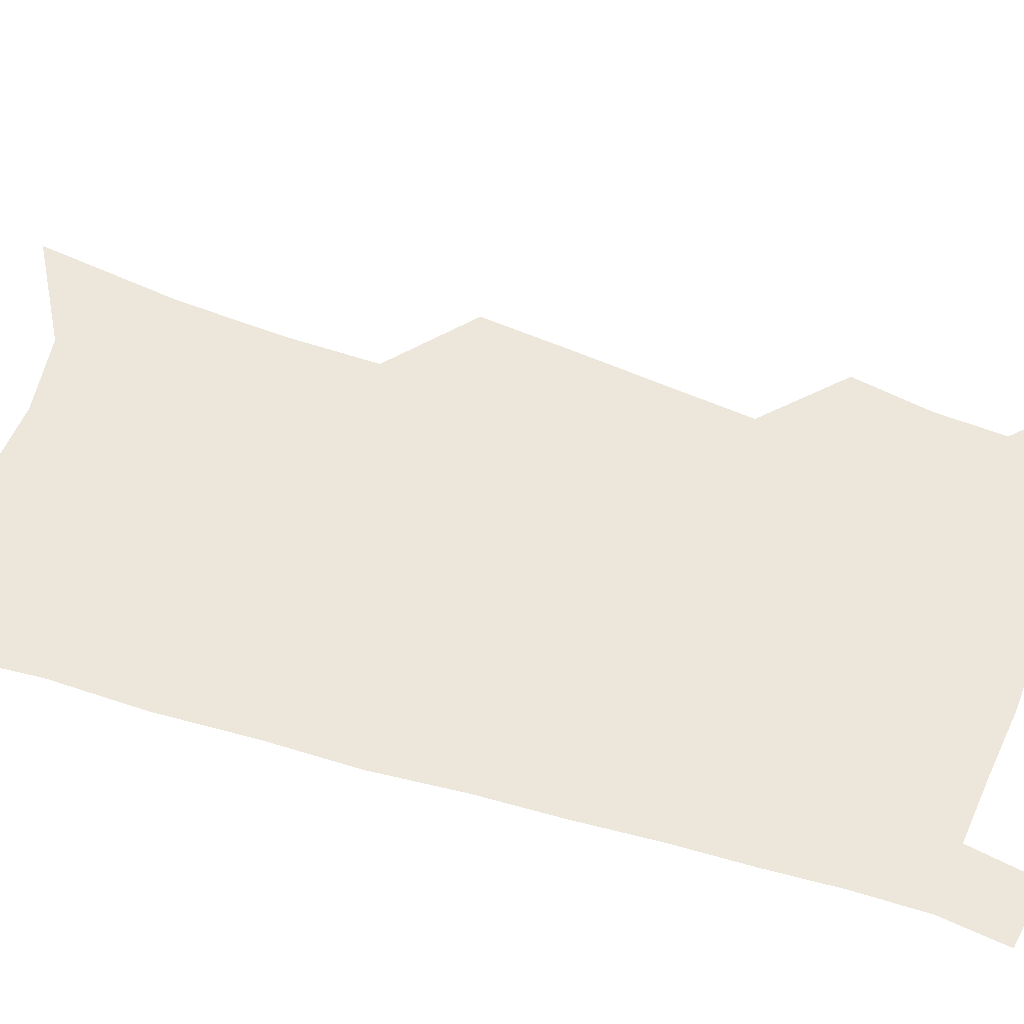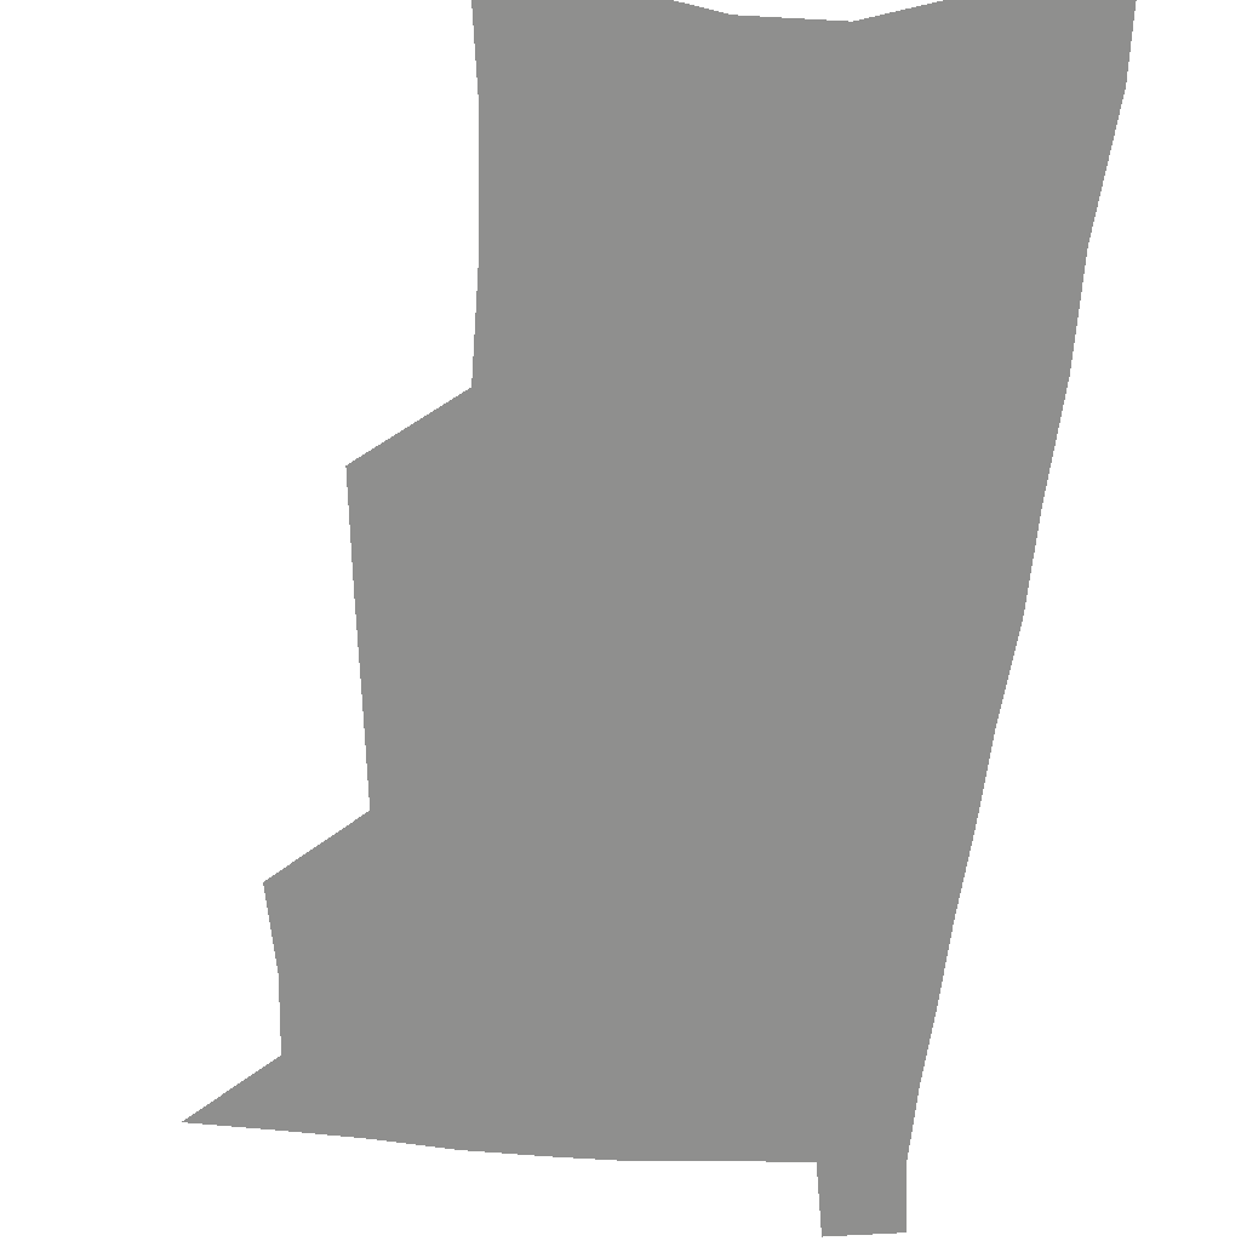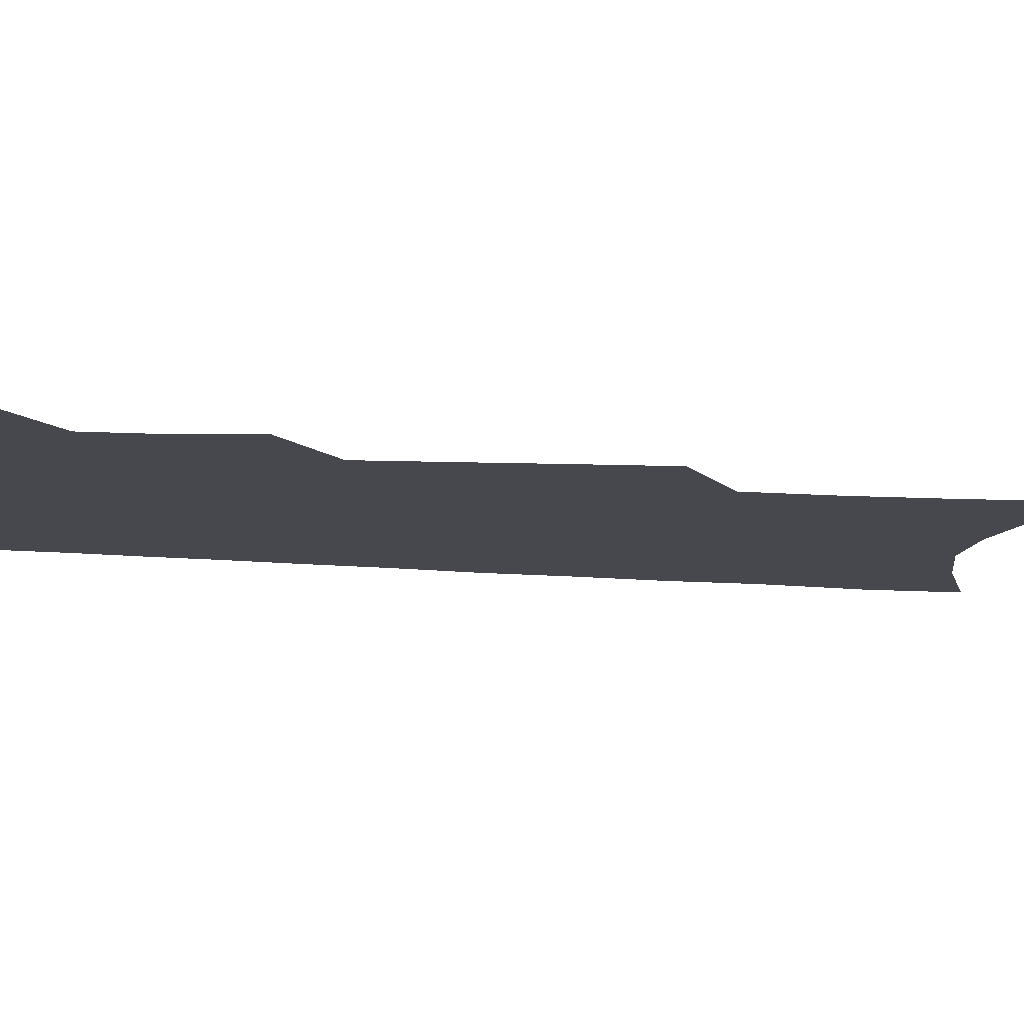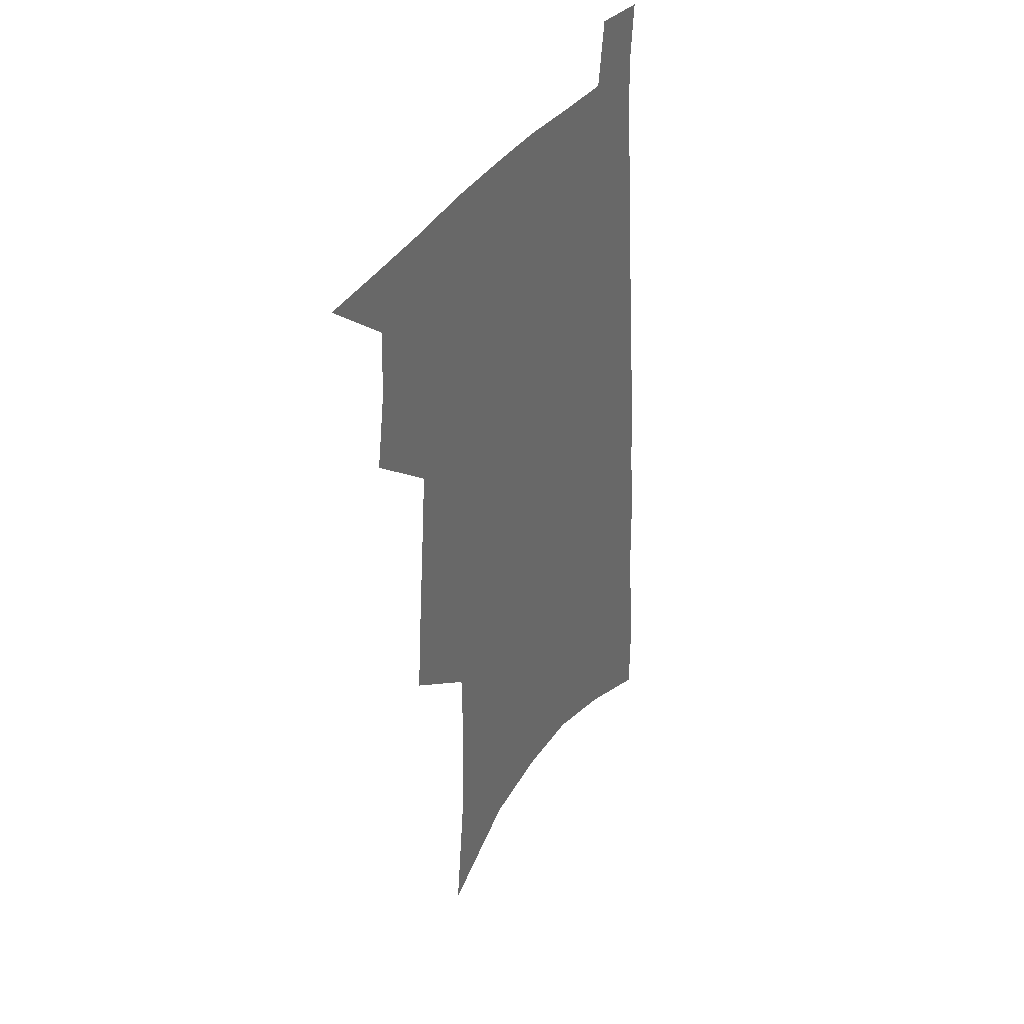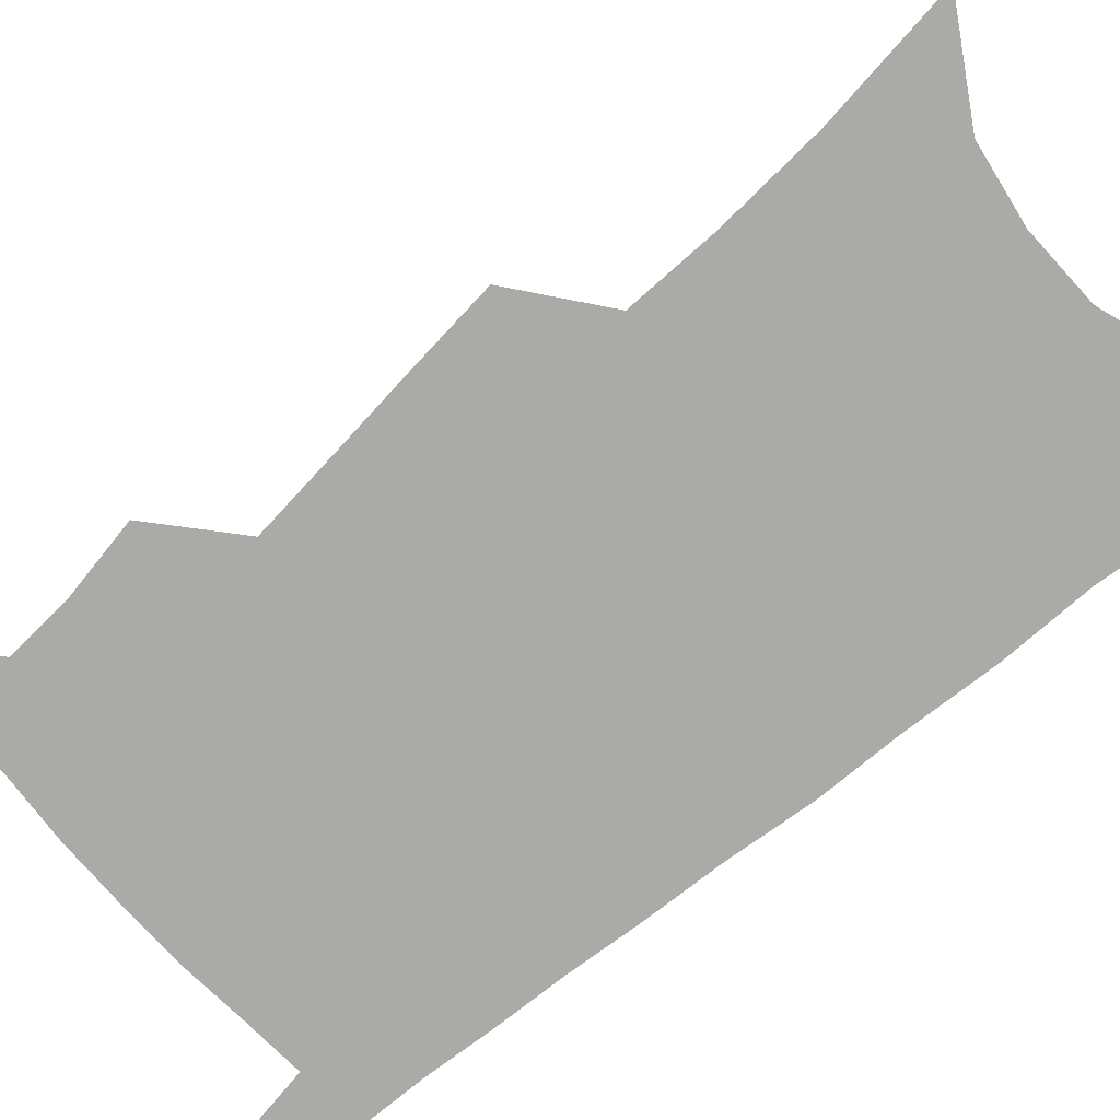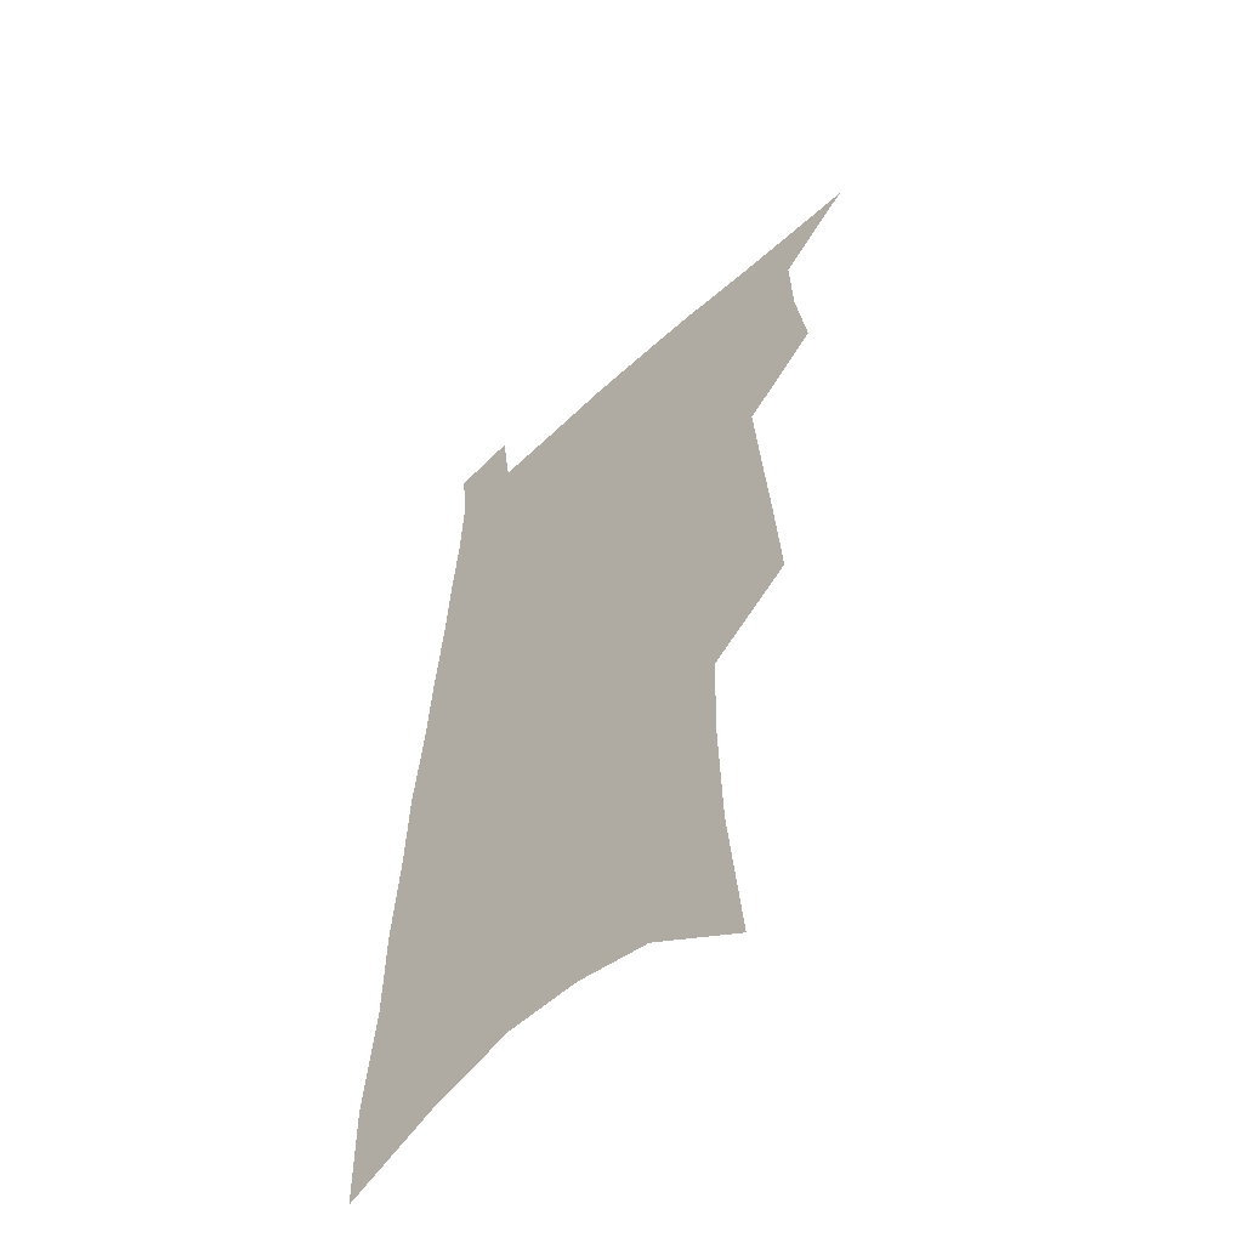
<metadata>
{"format":"obj","ext":"obj","renderer":"f3d","projection":"perspective","resolution":1024,"background":"white","views":[{"elev":52.9,"azim":111.4,"up":"+Z"},{"elev":-65.1,"azim":-3.1,"up":"+Z"},{"elev":-11.9,"azim":-99.4,"up":"+Z"},{"elev":38.5,"azim":-59.0,"up":"+Y"},{"elev":-76.1,"azim":-47.5,"up":"+Z"},{"elev":-54.2,"azim":-135.3,"up":"+Y"}]}
</metadata>
<code>
v 500.2 525.7 0
v 522.3 447.7 0
v 526.7 476.5 0
v 527.8 502.1 0
v 527.7 526.9 0
v 542.3 325.5 0
v 545 360.6 0
v 548 393.7 0
v 550.6 424.2 0
v 553 452.5 0
v 555.5 479.3 0
v 554.9 503.7 0
v 553.2 528.4 0
v 566.9 175.5 0
v 572.4 228.4 0
v 573.9 268.8 0
v 573.4 302.5 0
v 577 340.9 0
v 578 372.5 0
v 579 402.2 0
v 580.2 430.2 0
v 580.9 456.3 0
v 581.5 481.1 0
v 581 504.7 0
v 578.1 530.7 0
v 603 198.7 0
v 603.5 240.5 0
v 603 276.5 0
v 603.4 312.7 0
v 604.8 348.3 0
v 604.5 376.8 0
v 605.6 407.3 0
v 605.5 432.8 0
v 605.6 457.8 0
v 605.7 482.1 0
v 605.2 505.8 0
v 603.2 531.5 0
v 632.3 204.3 0
v 631.5 245.1 0
v 630.7 280.8 0
v 630.2 316 0
v 630 348.5 0
v 629.7 378 0
v 629.7 406.6 0
v 629.5 434.1 0
v 629.5 458.7 0
v 629.5 482.5 0
v 629.4 506 0
v 628.1 531.9 0
v 661 204.4 0
v 659.4 243.2 0
v 658 279.6 0
v 656.6 314.7 0
v 655.3 347.8 0
v 654.6 377.7 0
v 654.3 405.4 0
v 653.8 432.4 0
v 653.5 457.8 0
v 653 482.8 0
v 653.2 506.4 0
v 653.8 530.3 0
v 692.5 195.1 0
v 689.3 236.2 0
v 687.1 273.5 0
v 684.5 309.4 0
v 682.7 342.3 0
v 682.1 372.2 0
v 680.5 401.8 0
v 679.3 429.6 0
v 678.5 456 0
v 677.2 481.7 0
v 677.1 505.8 0
v 678.1 529.3 0
v 681.6 554.5 0
v 728.1 179.7 0
v 728.2 216.6 0
v 723.6 257.1 0
v 722.9 291.7 0
v 719.8 326.8 0
v 718.3 358.8 0
v 714.4 391.3 0
v 712.1 421 0
v 709.1 449.9 0
v 707.2 476.9 0
v 704.7 503.3 0
v 703.4 528.2 0
v 705.6 551.8 0
f 4 5 1
f 9 10 2
f 2 10 3
f 10 11 3
f 3 11 4
f 11 12 4
f 4 12 5
f 12 13 5
f 17 18 6
f 6 18 7
f 18 19 7
f 7 19 8
f 19 20 8
f 8 20 9
f 20 21 9
f 9 21 10
f 21 22 10
f 10 22 11
f 22 23 11
f 11 23 12
f 23 24 12
f 12 24 13
f 24 25 13
f 14 26 15
f 26 27 15
f 15 27 16
f 27 28 16
f 16 28 17
f 28 29 17
f 17 29 18
f 29 30 18
f 18 30 19
f 30 31 19
f 19 31 20
f 31 32 20
f 20 32 21
f 32 33 21
f 21 33 22
f 33 34 22
f 22 34 23
f 34 35 23
f 23 35 24
f 35 36 24
f 24 36 25
f 36 37 25
f 26 38 27
f 38 39 27
f 27 39 28
f 39 40 28
f 28 40 29
f 40 41 29
f 29 41 30
f 41 42 30
f 30 42 31
f 42 43 31
f 31 43 32
f 43 44 32
f 32 44 33
f 44 45 33
f 33 45 34
f 45 46 34
f 34 46 35
f 46 47 35
f 35 47 36
f 47 48 36
f 36 48 37
f 48 49 37
f 38 50 39
f 50 51 39
f 39 51 40
f 51 52 40
f 40 52 41
f 52 53 41
f 41 53 42
f 53 54 42
f 42 54 43
f 54 55 43
f 43 55 44
f 55 56 44
f 44 56 45
f 56 57 45
f 45 57 46
f 57 58 46
f 46 58 47
f 58 59 47
f 47 59 48
f 59 60 48
f 48 60 49
f 60 61 49
f 50 62 51
f 62 63 51
f 51 63 52
f 63 64 52
f 52 64 53
f 64 65 53
f 53 65 54
f 65 66 54
f 54 66 55
f 66 67 55
f 55 67 56
f 67 68 56
f 56 68 57
f 68 69 57
f 57 69 58
f 69 70 58
f 58 70 59
f 70 71 59
f 59 71 60
f 71 72 60
f 60 72 61
f 72 73 61
f 62 75 63
f 75 76 63
f 63 76 64
f 76 77 64
f 64 77 65
f 77 78 65
f 65 78 66
f 78 79 66
f 66 79 67
f 79 80 67
f 67 80 68
f 80 81 68
f 68 81 69
f 81 82 69
f 69 82 70
f 82 83 70
f 70 83 71
f 83 84 71
f 71 84 72
f 84 85 72
f 72 85 73
f 85 86 73
f 73 86 74
f 86 87 74

</code>
